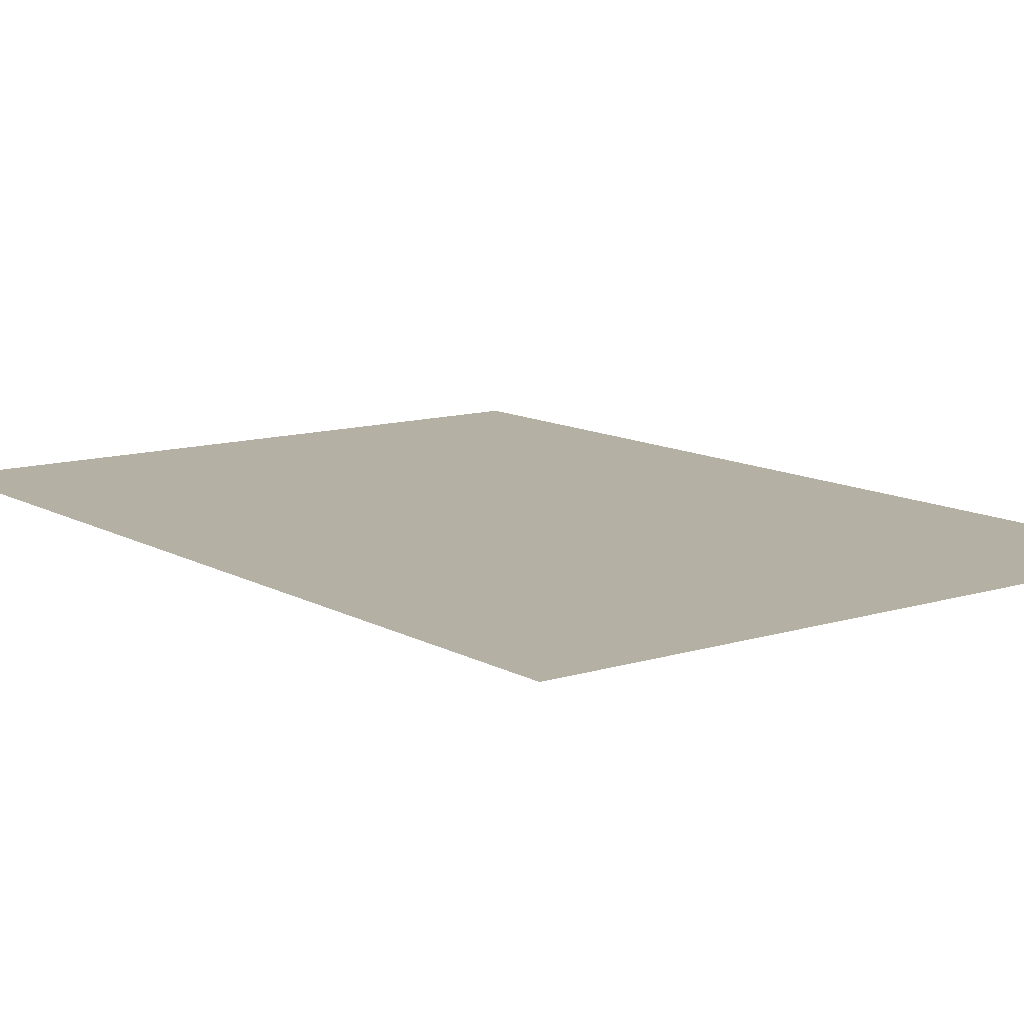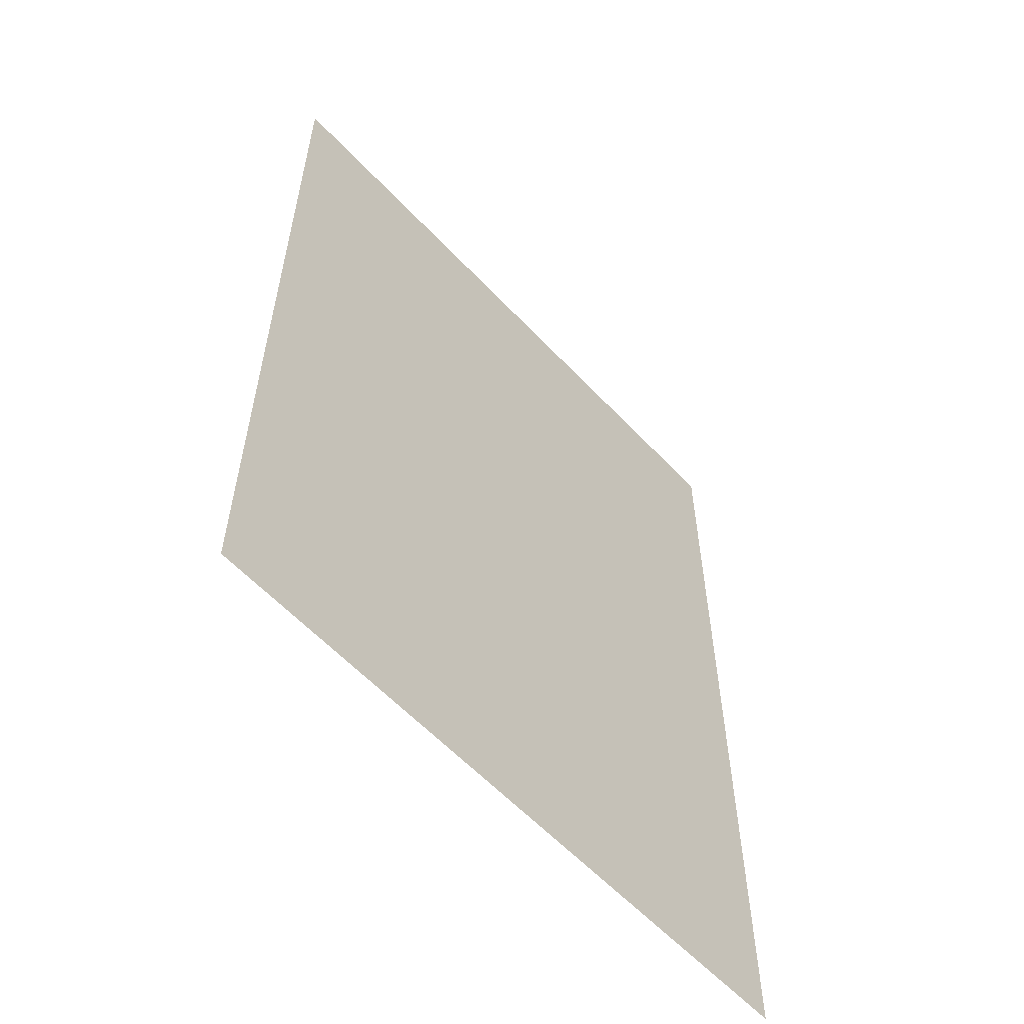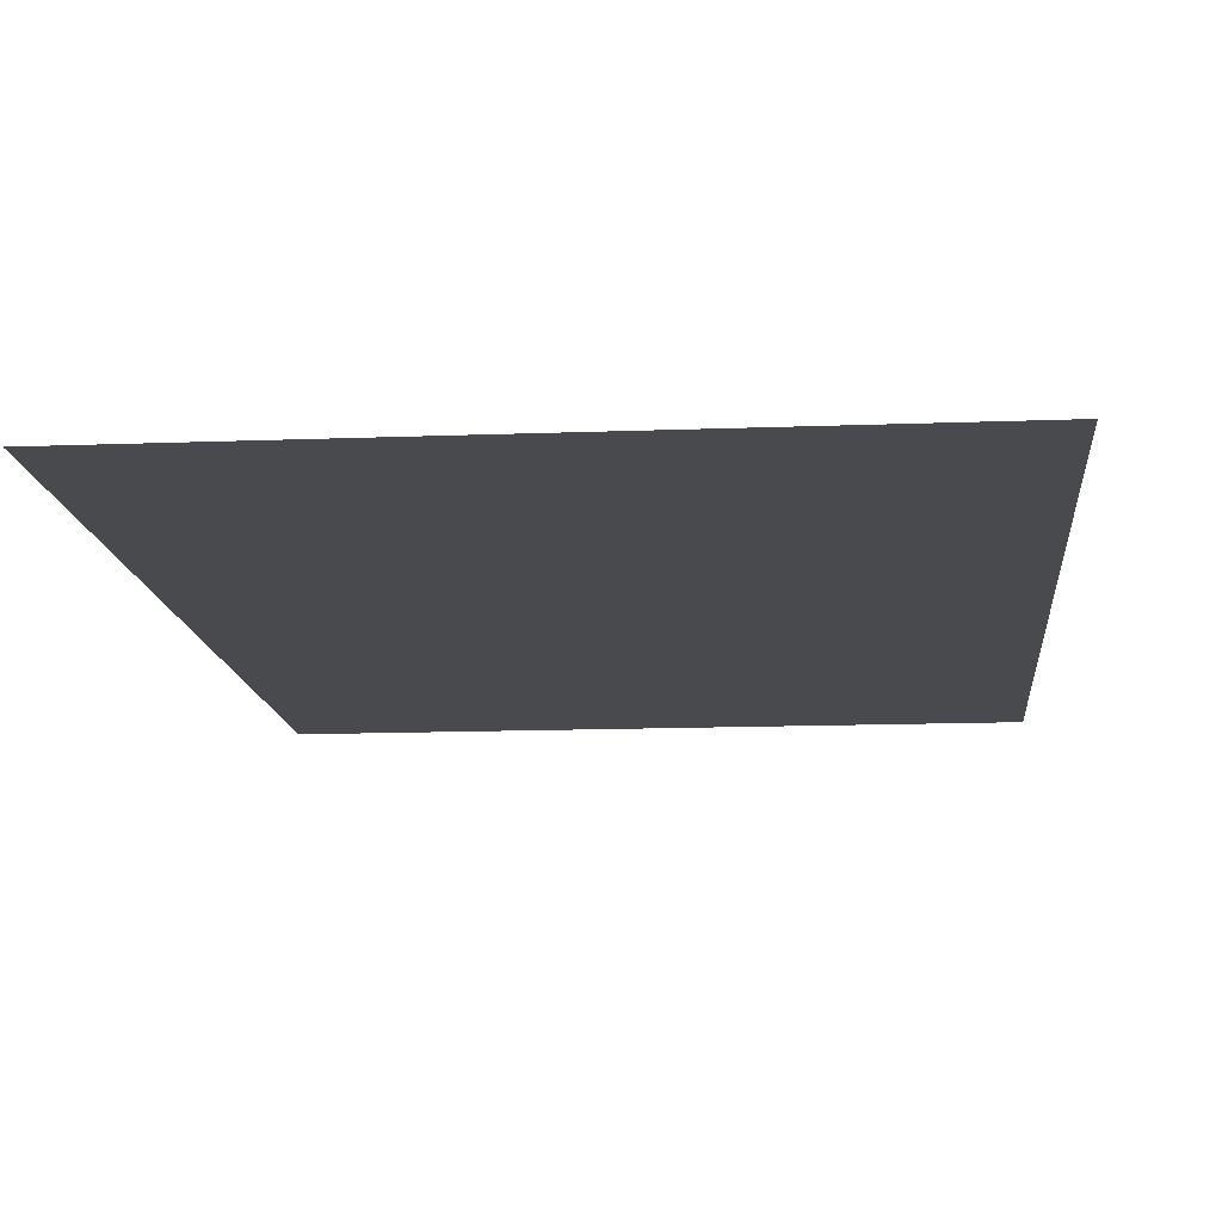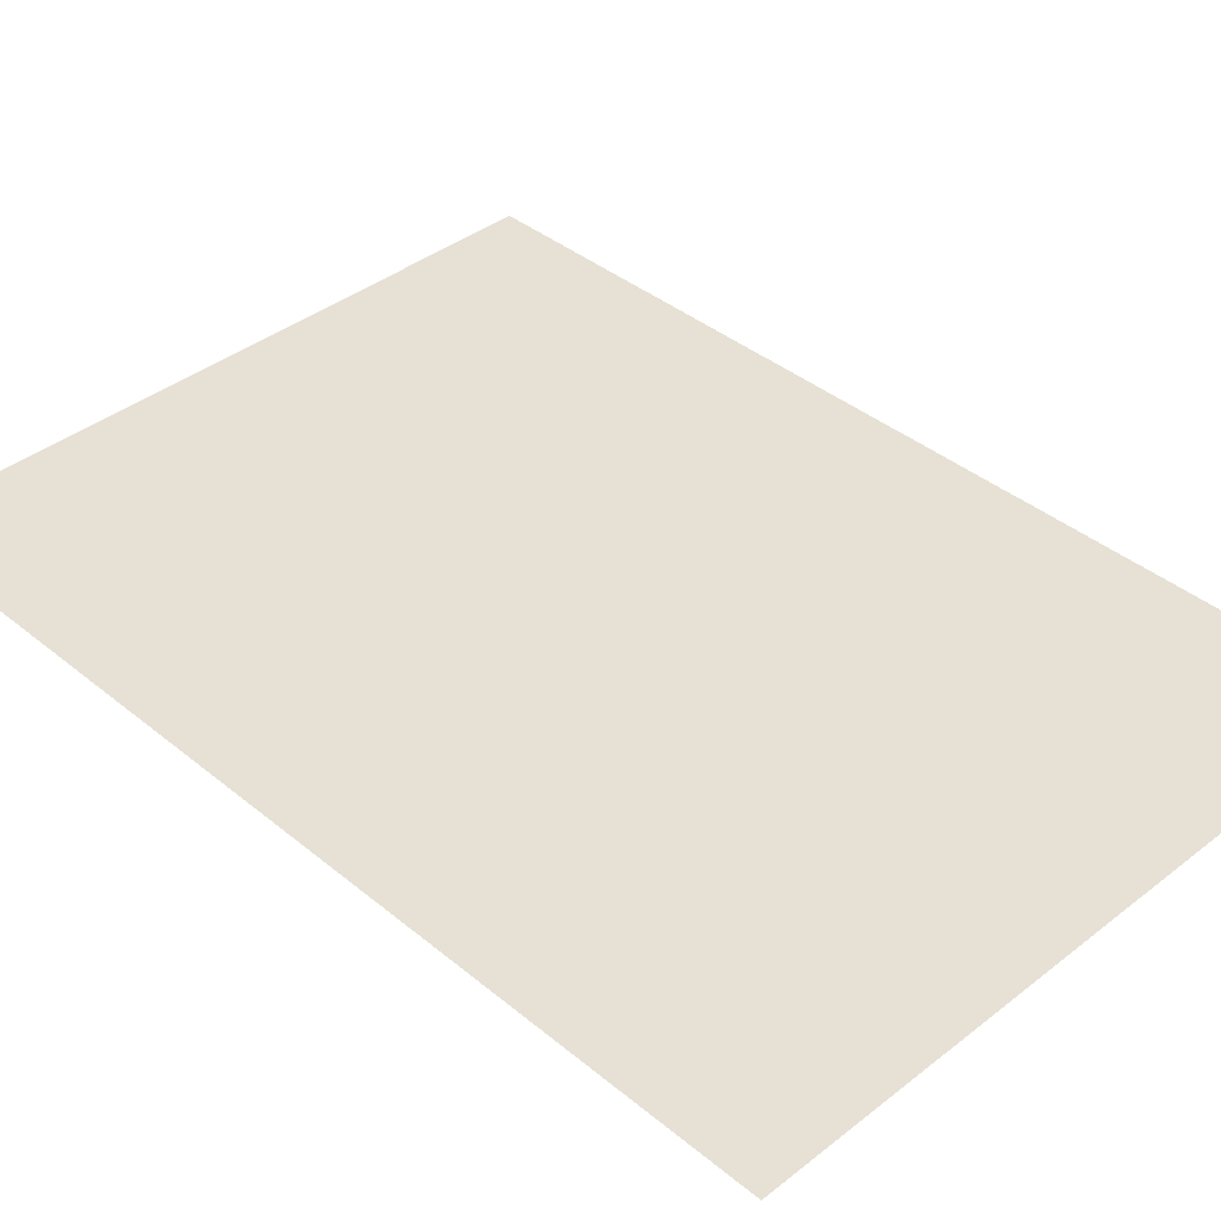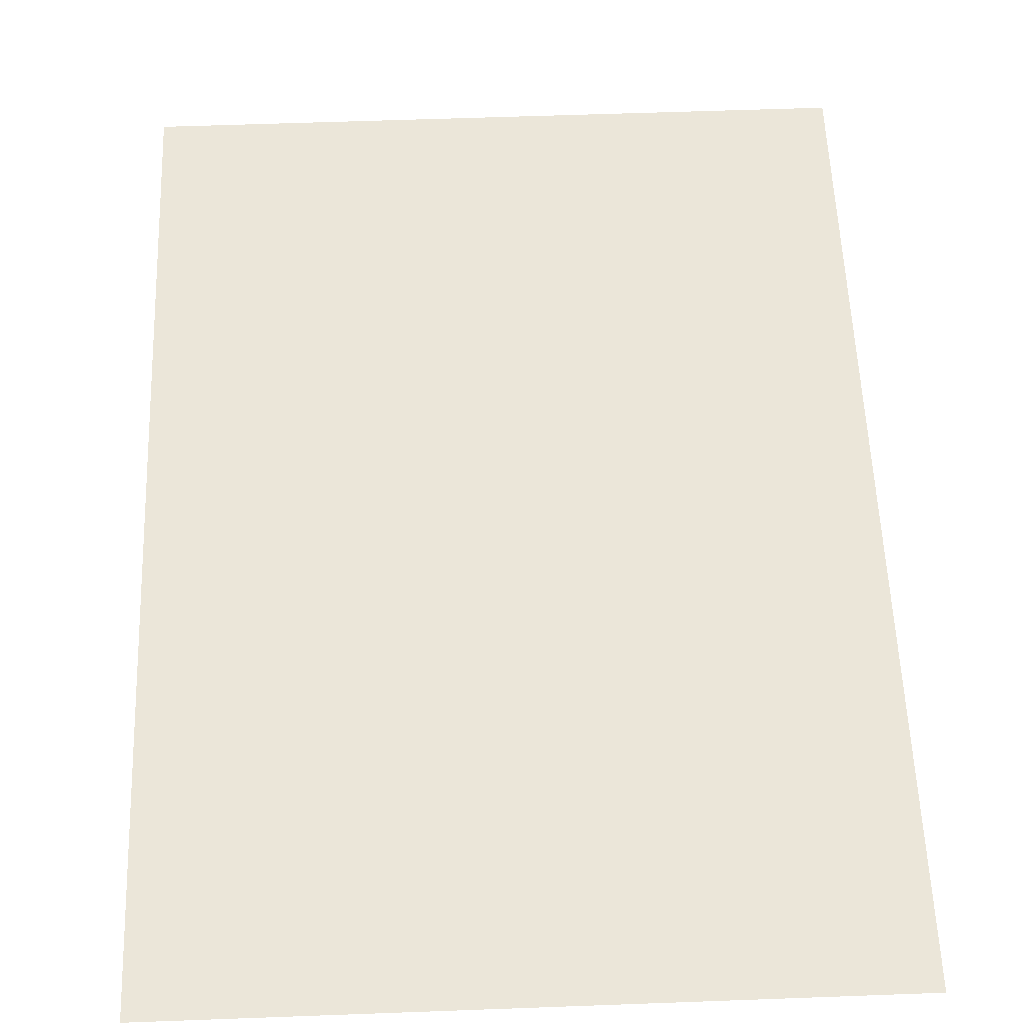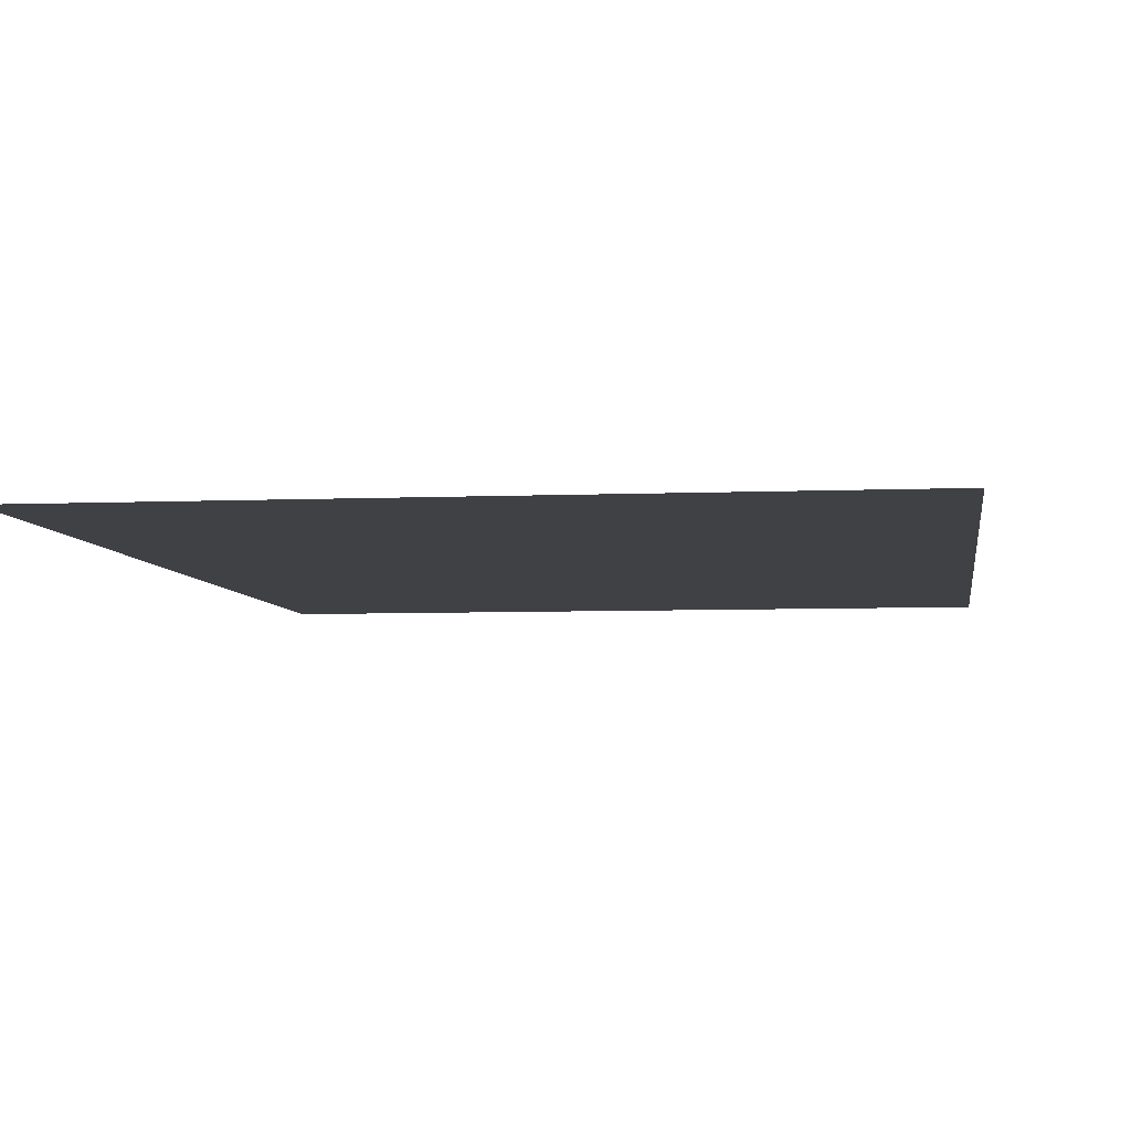
<metadata>
{"format":"obj","ext":"obj","renderer":"f3d","projection":"perspective","resolution":1024,"background":"white","views":[{"elev":11.5,"azim":-37.0,"up":"+Z"},{"elev":-59.2,"azim":132.8,"up":"+Y"},{"elev":-13.2,"azim":-174.9,"up":"+Z"},{"elev":39.1,"azim":135.7,"up":"+Z"},{"elev":57.6,"azim":-2.2,"up":"+Z"},{"elev":-5.5,"azim":-172.2,"up":"+Z"}]}
</metadata>
<code>
v 82.19 -4.275 0
v -119.4 282.1 0
v -119.4 -4.275 0
v 82.19 282.1 0
o NPC_Freeze_220_3
f 1 2 3
f 1 4 2

</code>
